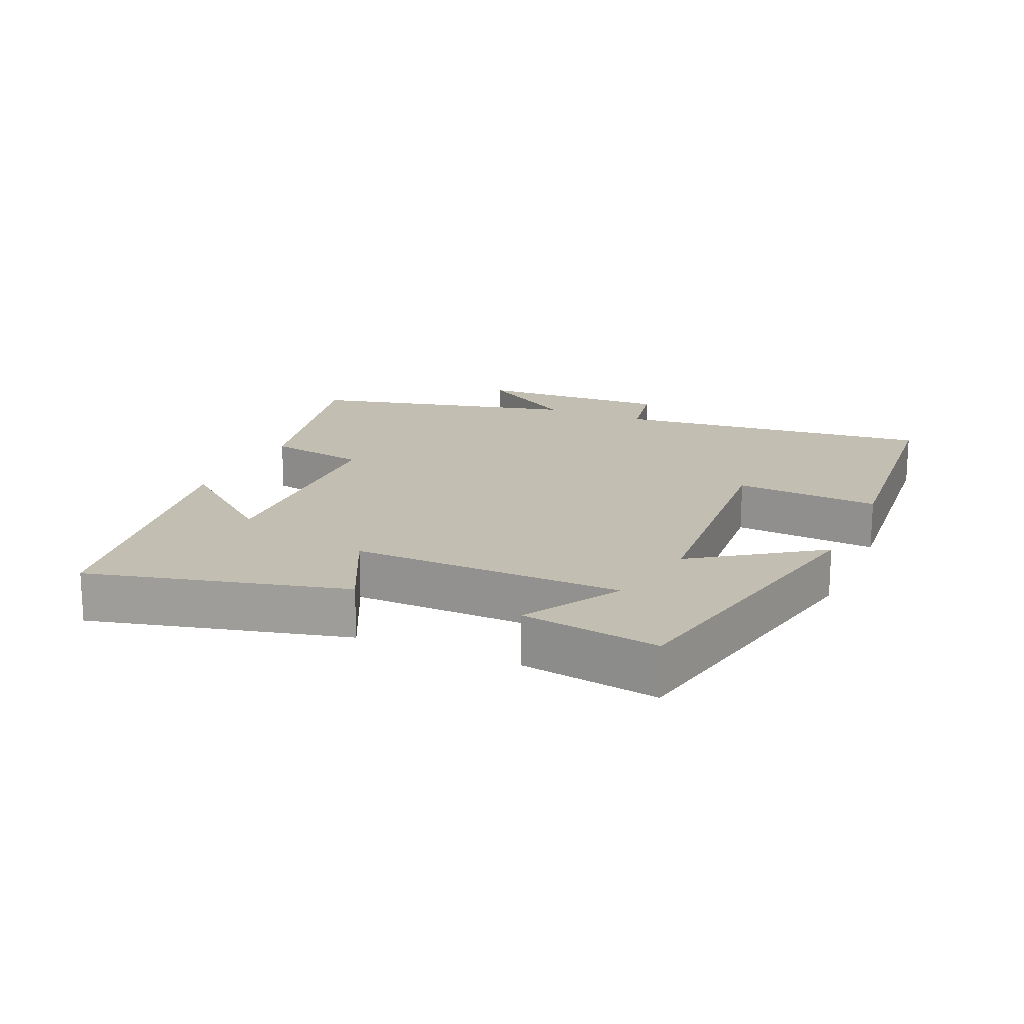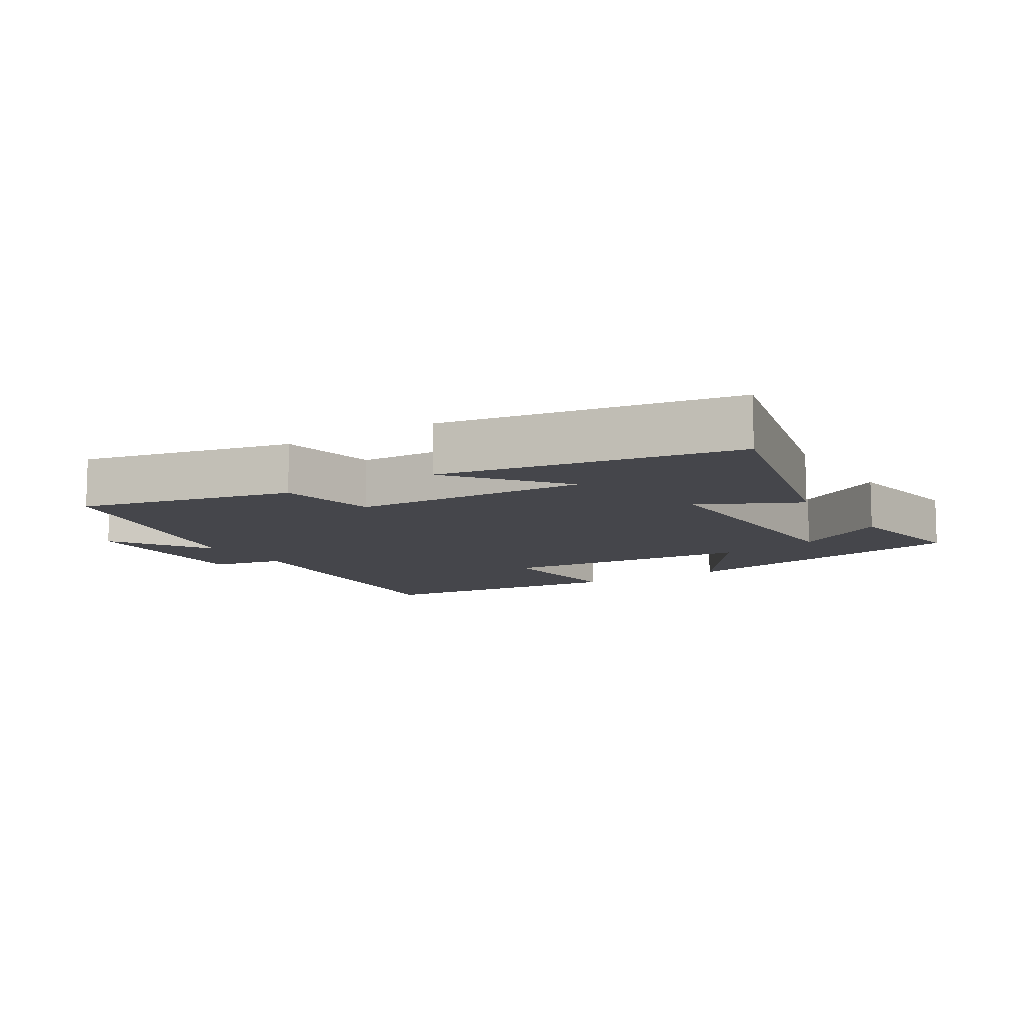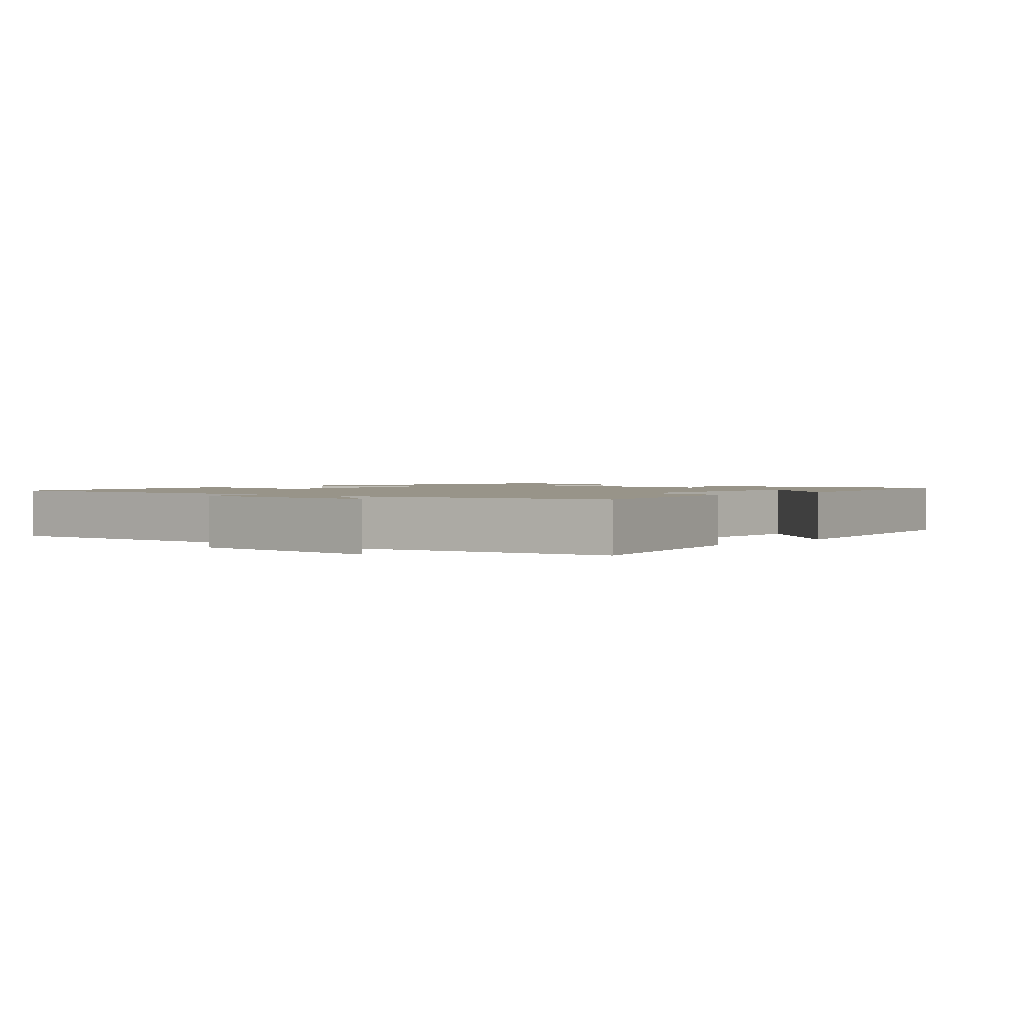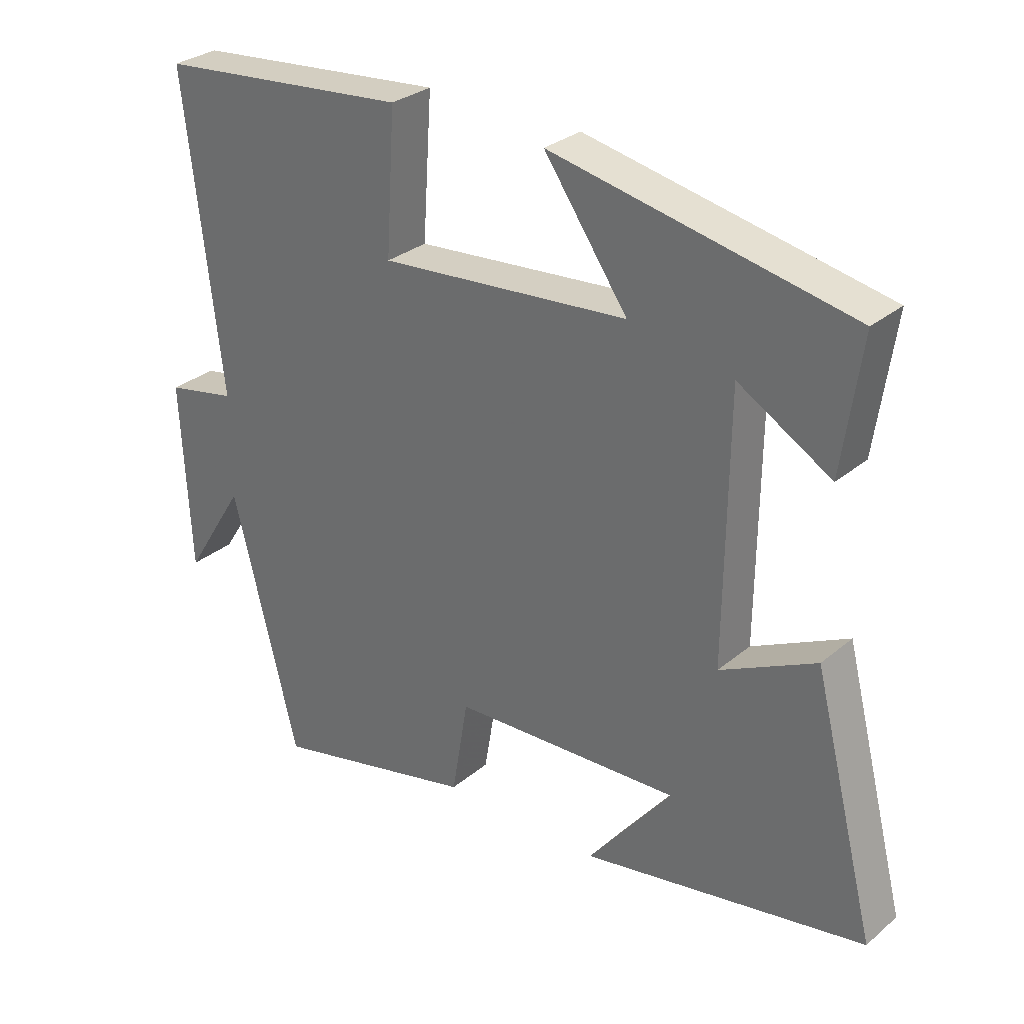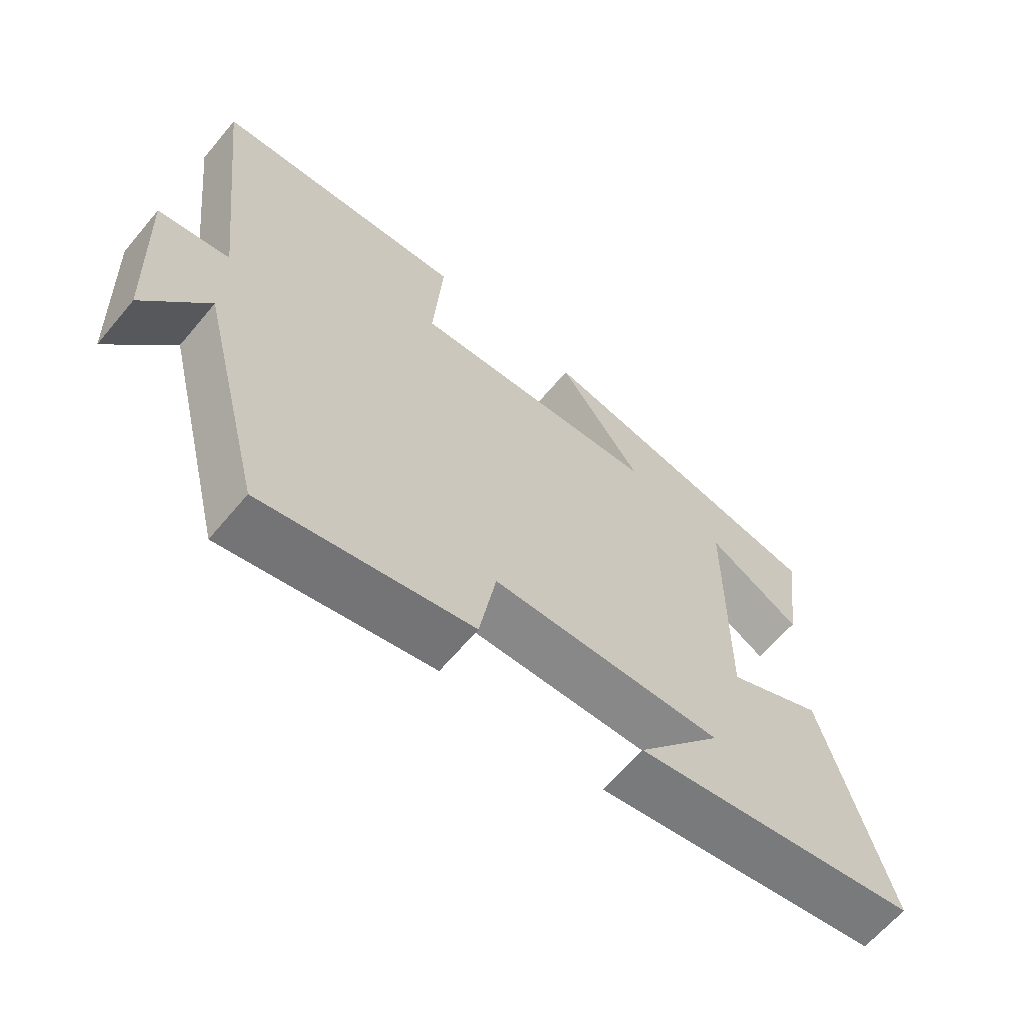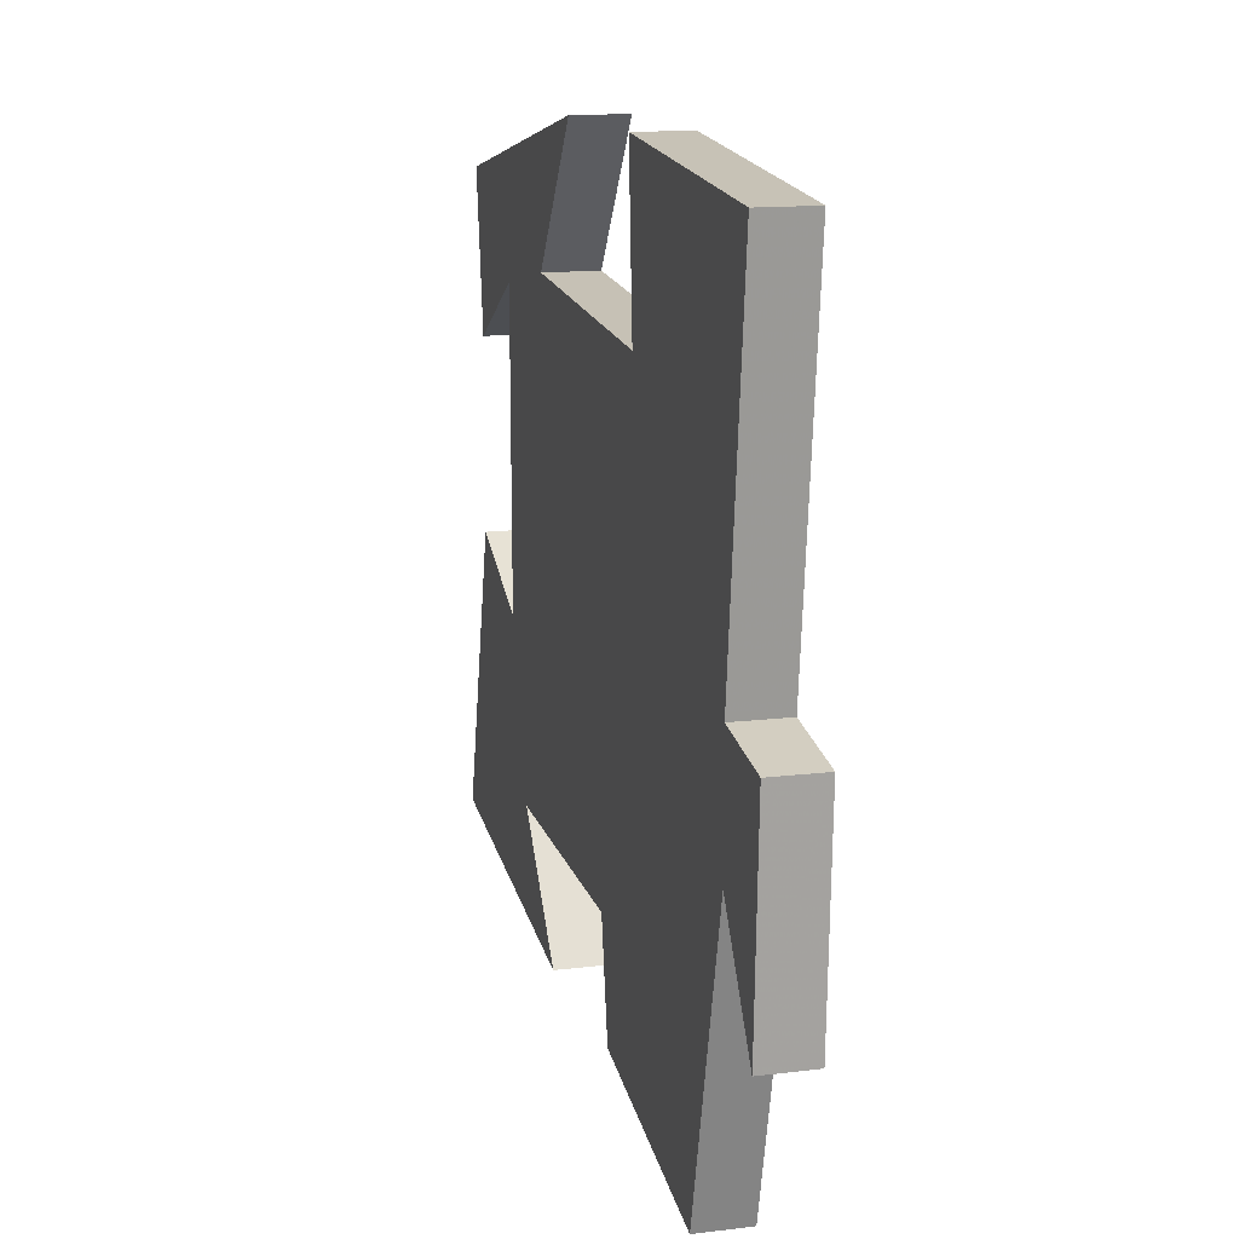
<metadata>
{"format":"obj","ext":"obj","renderer":"f3d","projection":"perspective","resolution":1024,"background":"white","views":[{"elev":17.5,"azim":-65.9,"up":"+Y"},{"elev":-10.1,"azim":-147.7,"up":"+Y"},{"elev":1.7,"azim":132.8,"up":"+Y"},{"elev":29.8,"azim":-140.3,"up":"+Z"},{"elev":-64.2,"azim":140.0,"up":"+Z"},{"elev":14.0,"azim":74.7,"up":"+Z"}]}
</metadata>
<code>
v -0.529 0.07 0.407
v -0.072 0.07 0.5
v -0.2 0.07 0.317
v 0.182 0.07 0.285
v 0.168 0.07 0.5
v 0.556 0.07 0.464
v 0.5 0.07 -0.013
v 0.608 0.07 -0.034
v 0.594 0.07 -0.324
v 0.5 0.07 -0.175
v 0.4 0.07 -0.573
v 0.084 0.07 -0.5
v 0.059 0.07 -0.351
v -0.291 0.07 -0.337
v -0.162 0.07 -0.5
v -0.597 0.07 -0.422
v -0.5 0.07 -0.043
v -0.354 0.07 -0.115
v -0.358 0.07 0.287
v -0.5 0.07 0.203
v -0.529 0 0.407
v -0.072 0 0.5
v -0.2 0 0.317
v 0.182 0 0.285
v 0.168 0 0.5
v 0.556 0 0.464
v 0.5 0 -0.013
v 0.608 0 -0.034
v 0.594 0 -0.324
v 0.5 0 -0.175
v 0.4 0 -0.573
v 0.084 0 -0.5
v 0.059 0 -0.351
v -0.291 0 -0.337
v -0.162 0 -0.5
v -0.597 0 -0.422
v -0.5 0 -0.043
v -0.354 0 -0.115
v -0.358 0 0.287
v -0.5 0 0.203
f 19 20 1 2
f 16 17 18
f 14 15 16
f 14 16 18
f 13 14 18 19
f 10 11 12 13
f 7 8 9 10
f 7 10 13 19
f 4 5 6 7
f 3 4 7 19
f 2 3 19
f 22 21 40 39
f 38 37 36
f 36 35 34
f 38 36 34
f 39 38 34 33
f 33 32 31 30
f 30 29 28 27
f 39 33 30 27
f 27 26 25 24
f 39 27 24 23
f 39 23 22
f 1 21 22 2
f 2 22 23 3
f 3 23 24 4
f 4 24 25 5
f 5 25 26 6
f 6 26 27 7
f 7 27 28 8
f 8 28 29 9
f 9 29 30 10
f 10 30 31 11
f 11 31 32 12
f 12 32 33 13
f 13 33 34 14
f 14 34 35 15
f 15 35 36 16
f 16 36 37 17
f 17 37 38 18
f 18 38 39 19
f 19 39 40 20
f 20 40 21 1

</code>
